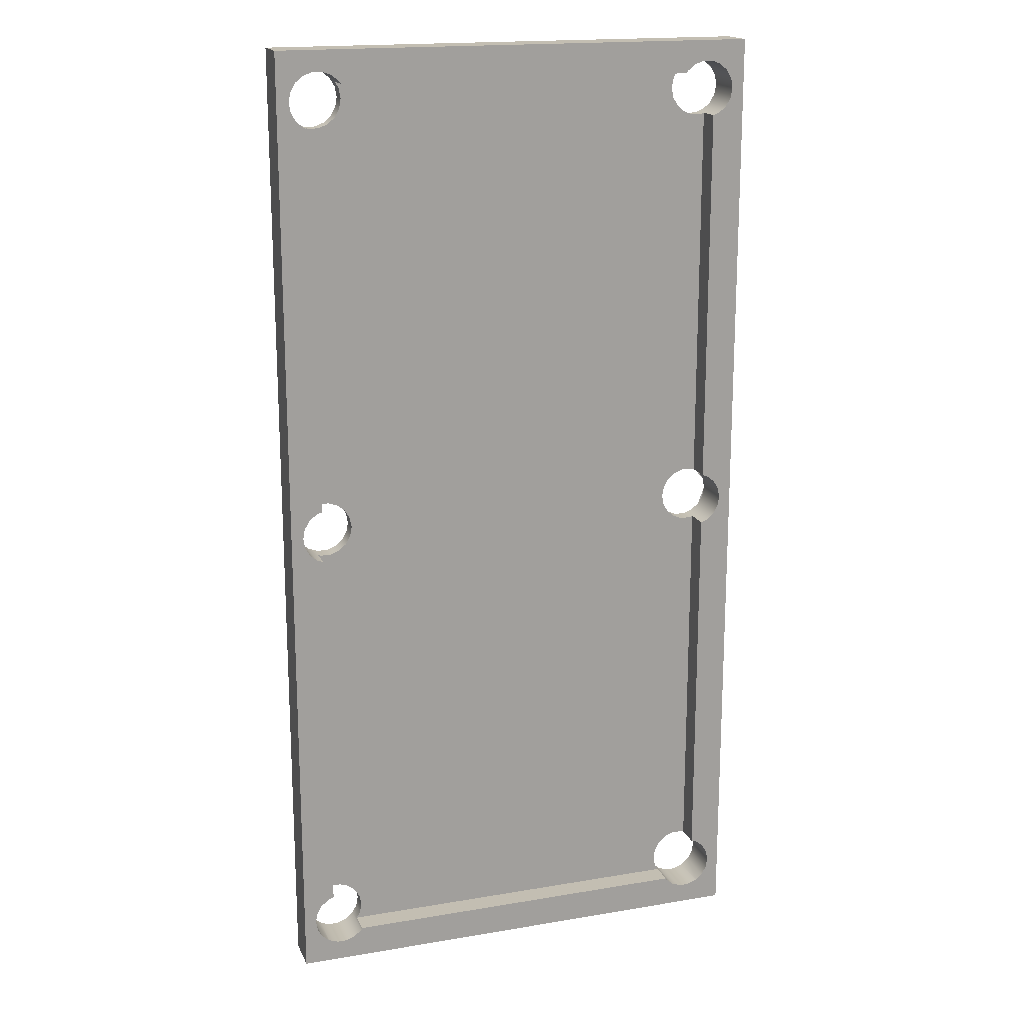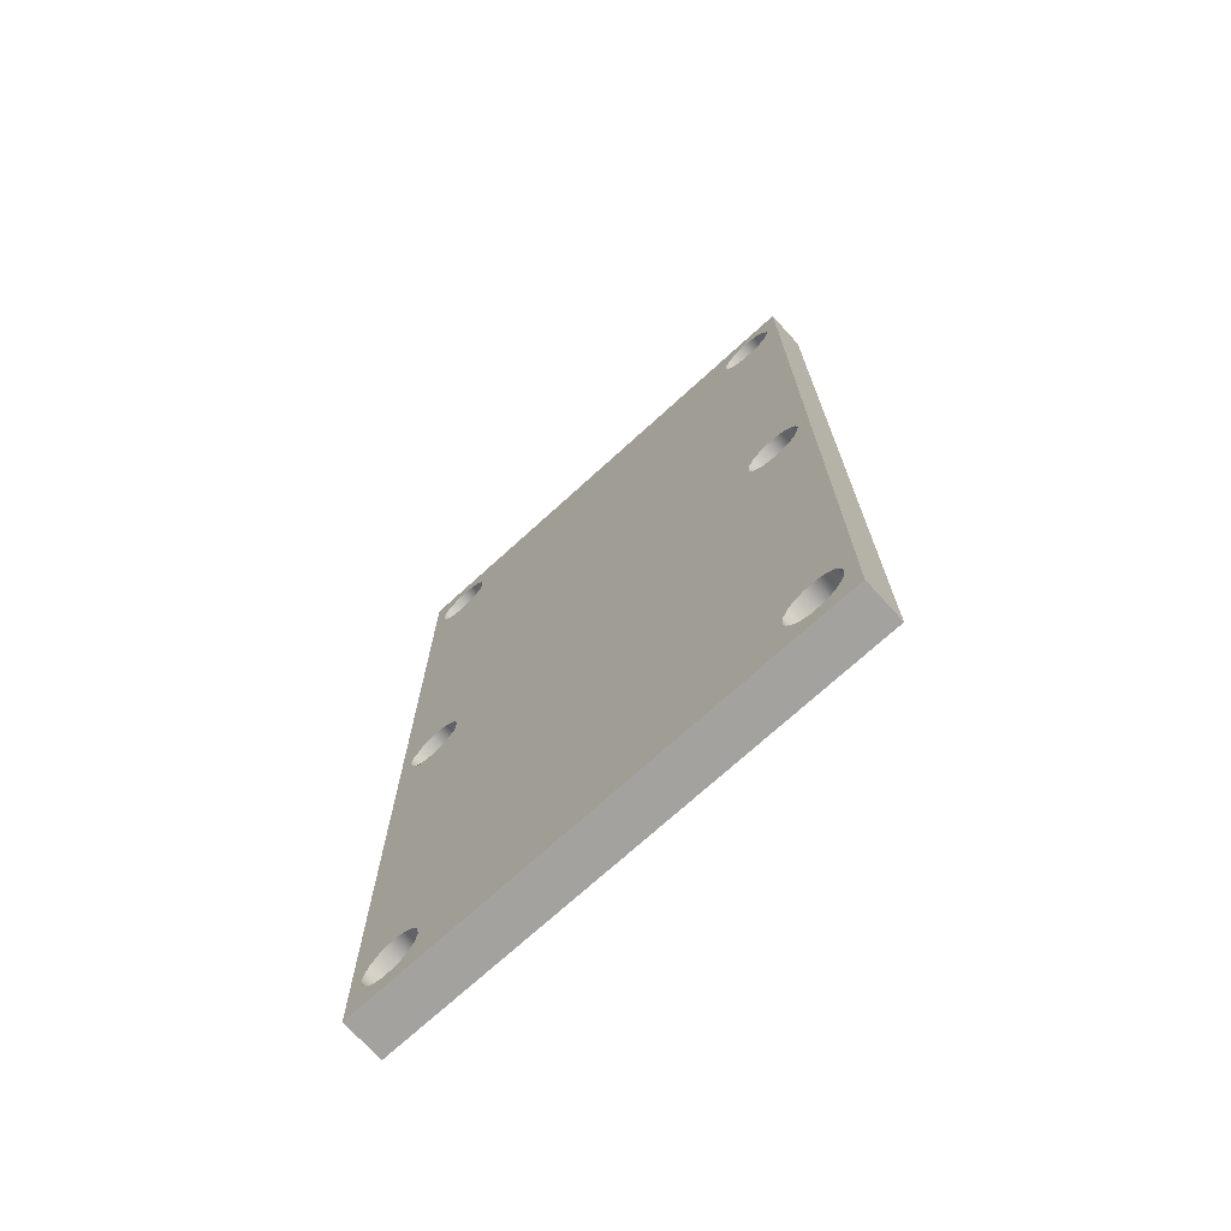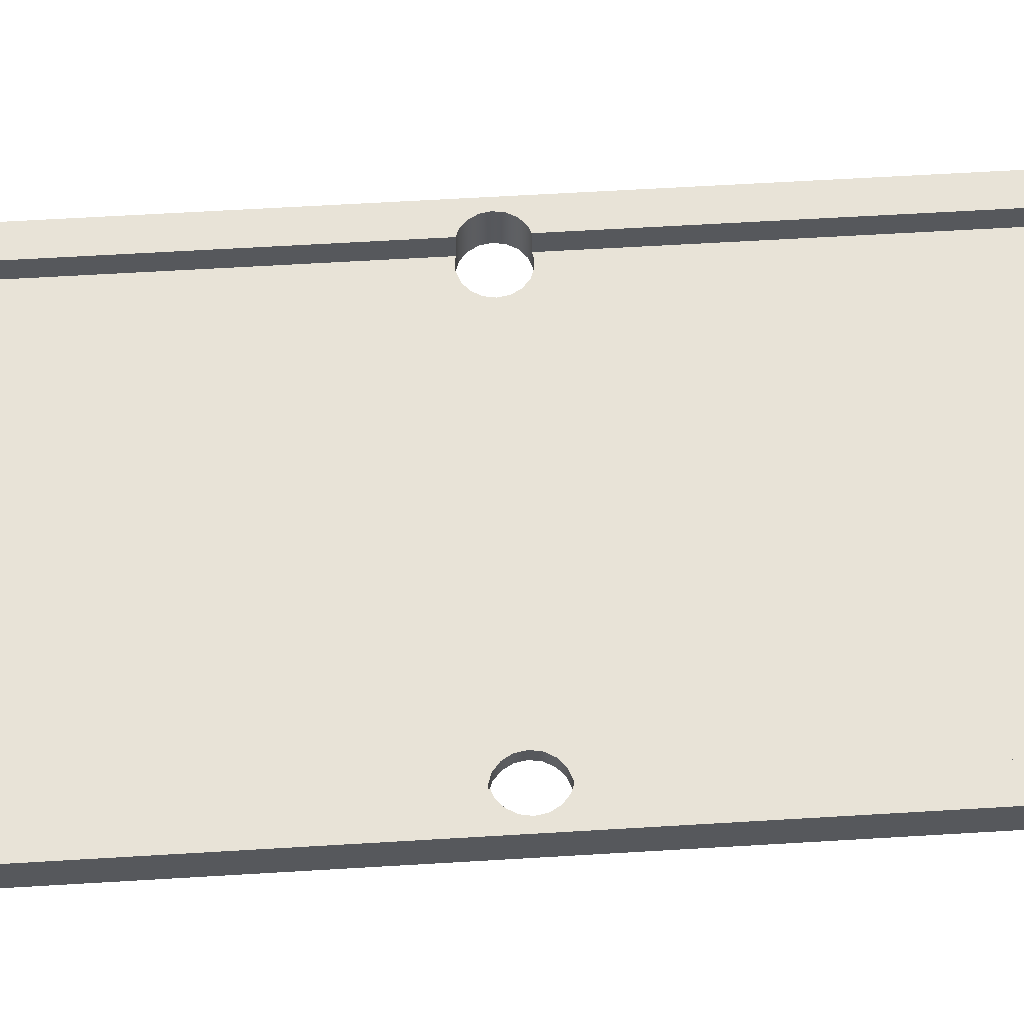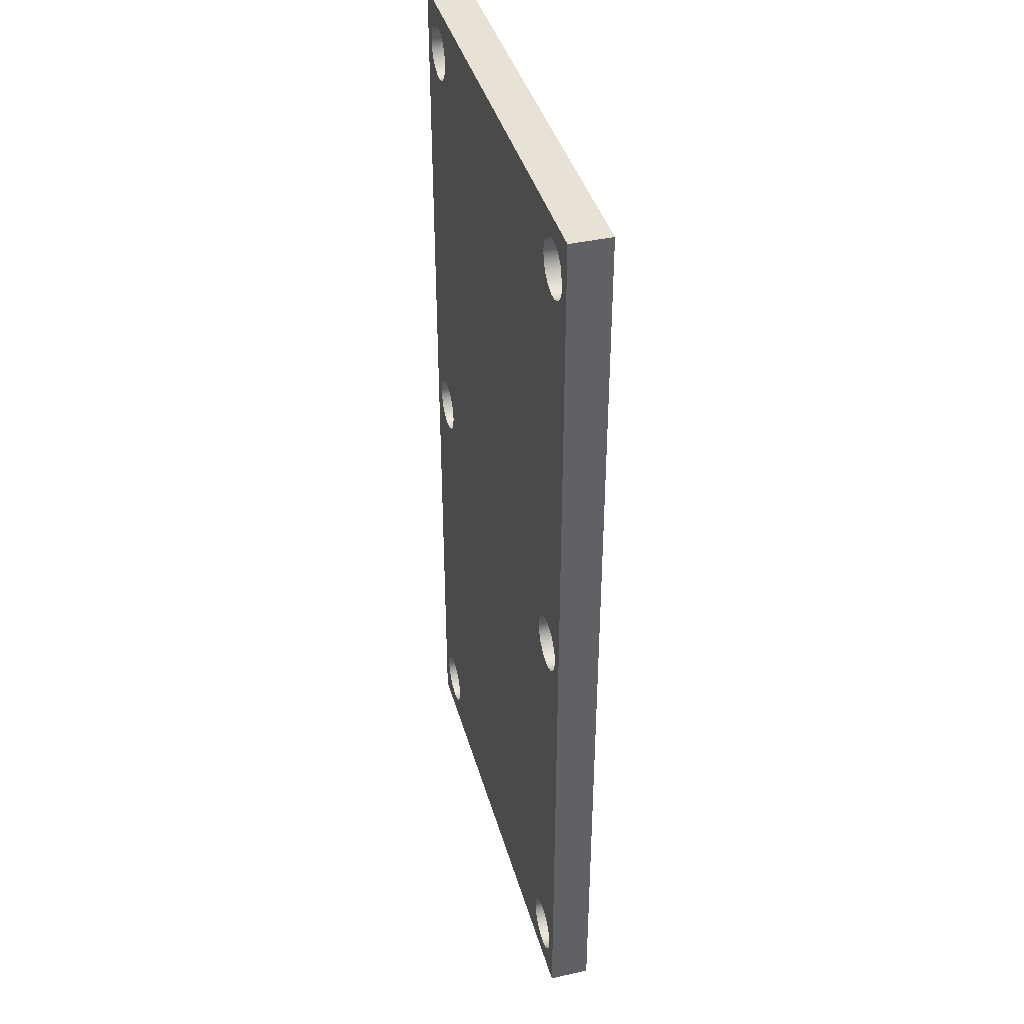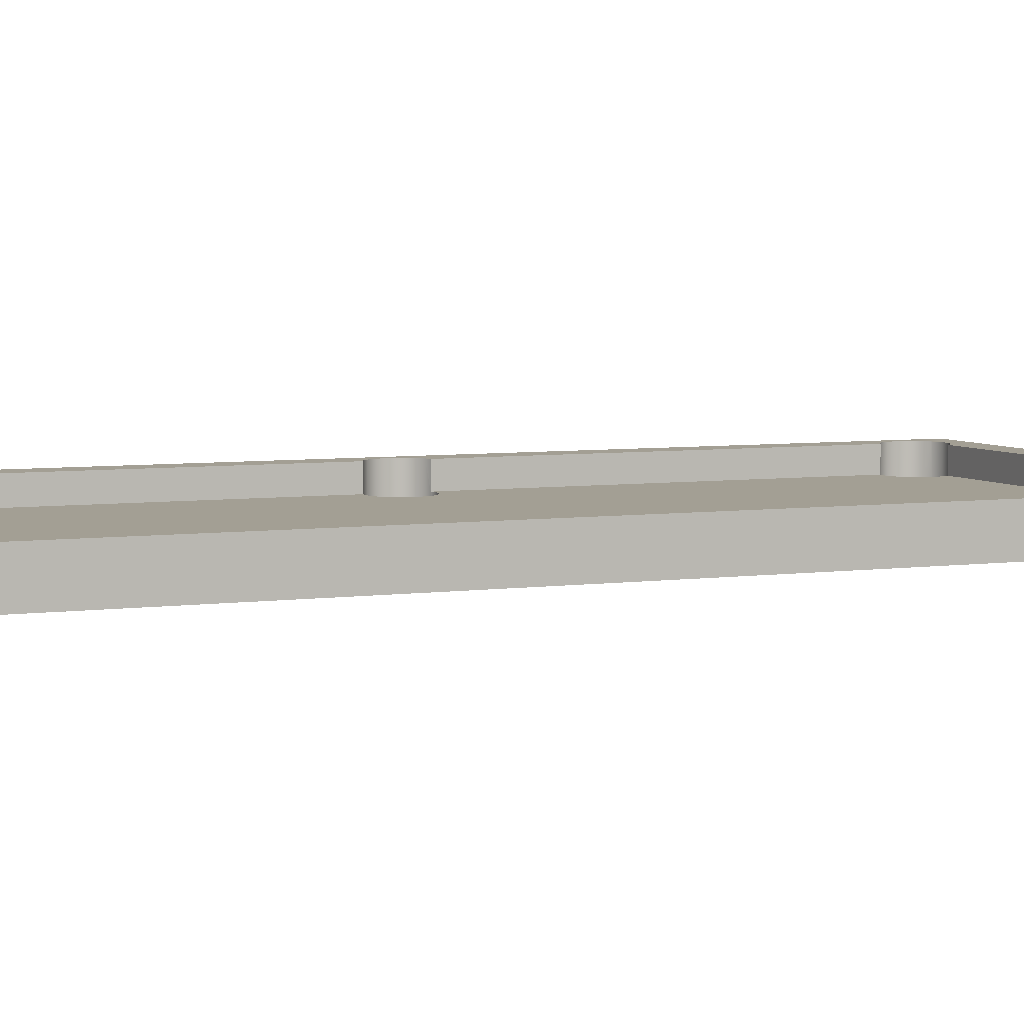
<metadata>
{"format":"obj","ext":"obj","renderer":"f3d","projection":"perspective","resolution":1024,"background":"white","views":[{"elev":17.5,"azim":161.5,"up":"+Z"},{"elev":-72.5,"azim":42.3,"up":"+Z"},{"elev":61.6,"azim":-93.5,"up":"+Y"},{"elev":40.1,"azim":74.6,"up":"+Z"},{"elev":5.4,"azim":66.3,"up":"+Y"}]}
</metadata>
<code>
v  54.28 95 -138.3
v  55.44 95 -140.3
v  -55.44 95 -140.3
v  -54.28 95 -138.3
v  -75 90 149.7
v  75 90 149.7
v  75 102.5 149.7
v  -75 102.5 149.7
v  75 90 -150.3
v  75 102.5 -150.3
v  -75 90 -150.3
v  -75 102.5 -150.3
v  55.44 102.5 139.7
v  55.44 95 139.7
v  -55.44 95 139.7
v  -55.44 102.5 139.7
v  65 102.5 -127.1
v  65 95 -127.1
v  65 95 -8.589
v  65 102.5 -8.589
v  -55.44 102.5 -140.3
v  55.44 102.5 -140.3
v  -65 102.5 -8.589
v  -65 95 -8.589
v  -65 95 -127.1
v  -65 102.5 -127.1
v  -66.88 102.5 -127.8
v  -69.2 102.5 -129.7
v  -70.72 102.5 -132.3
v  -69.2 102.5 -5.953
v  -66.88 102.5 -7.907
v  -58.12 95 -7.907
v  -54.28 95 -132.3
v  -55.8 95 -129.7
v  -60.98 95 -8.946
v  -61.18 95 -9.018
v  -58.12 95 -127.8
v  -60.98 95 -126.7
v  -64.02 95 -126.7
v  -64.02 95 -8.946
v  66.88 102.5 -142.9
v  67.26 102.5 -142.6
v  64.02 102.5 -143.9
v  60.98 102.5 -143.9
v  -67.26 102.5 -142.6
v  -66.88 102.5 -142.9
v  -64.02 102.5 -143.9
v  -60.98 102.5 -143.9
v  -58.12 102.5 -142.9
v  -55.8 102.5 -141
v  55.8 102.5 -141
v  58.12 102.5 -142.9
v  65 102.5 126.4
v  66.88 102.5 127.1
v  66.88 102.5 7.249
v  65 102.5 7.931
v  65 95 126.4
v  64.05 95 8.288
v  60.98 95 8.288
v  58.12 95 7.249
v  64.14 95 126.1
v  65 95 7.931
v  69.2 102.5 -141
v  70.72 102.5 -138.3
v  71.25 102.5 -135.3
v  70.72 102.5 -132.3
v  69.2 102.5 -129.7
v  66.88 102.5 -7.907
v  69.2 102.5 -5.953
v  66.88 102.5 -127.8
v  70.72 102.5 -3.321
v  71.25 102.5 -0.3288
v  70.71 102.5 2.687
v  69.2 102.5 5.296
v  70.72 102.5 131.7
v  71.25 102.5 134.7
v  70.72 102.5 137.7
v  69.2 102.5 140.3
v  67.26 102.5 141.9
v  54.28 95 137.7
v  -54.28 95 137.7
v  53.75 95 134.7
v  -65 95 7.931
v  -65 102.5 7.931
v  -65 102.5 126.4
v  -65 95 126.4
v  -66.88 102.5 7.249
v  -69.2 102.5 -141
v  -70.72 102.5 -138.3
v  -71.25 102.5 -135.3
v  -71.25 102.5 -0.3288
v  -70.72 102.5 2.664
v  -70.72 102.5 131.7
v  -67.26 102.5 141.9
v  -69.2 102.5 140.3
v  -70.72 102.5 137.7
v  -71.25 102.5 134.7
v  -55.8 90 140.3
v  -54.28 90 137.7
v  55.8 90 129
v  -58.12 90 142.2
v  69.2 90 129
v  66.88 90 127.1
v  -53.75 90 -135.3
v  70.72 90 131.7
v  -53.75 90 134.7
v  58.12 90 127.1
v  -69.2 90 129
v  -70.72 90 131.7
v  -54.14 90 2.426
v  -66.88 90 127.1
v  -64.02 90 126.1
v  -60.98 90 126.1
v  -58.12 90 127.1
v  -55.8 90 129
v  -54.28 90 131.7
v  -54.28 90 2.664
v  -53.75 90 -0.3288
v  60.98 90 126.1
v  64.02 90 126.1
v  -54.28 90 -3.321
v  -55.8 90 -5.953
v  -58.12 90 -7.907
v  -60.98 90 -8.946
v  -54.28 90 -132.3
v  -64.1 90 -8.946
v  -55.8 90 -129.7
v  -58.12 90 -127.8
v  -66.94 90 -7.882
v  -60.98 90 -126.7
v  -64.02 90 -126.7
v  -66.88 90 -127.8
v  -69.2 90 -5.953
v  -69.2 90 -129.7
v  -71.25 90 -0.3288
v  -64.02 90 143.3
v  -60.98 90 143.3
v  -66.66 90 142.4
v  -66.88 90 142.2
v  -69.32 90 140.1
v  -70.71 90 137.7
v  -71.25 90 134.7
v  -55.8 90 5.296
v  -58.12 90 7.249
v  -60.98 90 8.288
v  -64.02 90 8.288
v  -66.88 90 7.249
v  -70.7 90 2.697
v  -70.72 90 -132.3
v  -71.25 90 -135.3
v  -70.72 90 -138.3
v  -69.2 90 -141
v  -66.88 90 -142.9
v  -64 90 -143.9
v  -60.98 90 -143.9
v  -58.12 90 -142.9
v  -55.8 90 -141
v  -54.28 90 -138.3
v  66.88 90 7.249
v  69.23 90 5.271
v  70.71 90 2.687
v  71.25 90 -0.3288
v  66.94 90 -7.874
v  66.9 90 -7.899
v  60.98 90 -126.7
v  64.02 90 -126.7
v  69.2 90 -5.953
v  66.88 90 -127.8
v  70.72 90 -3.321
v  69.2 90 -129.7
v  70.72 90 -132.3
v  71.25 90 -135.3
v  70.72 90 -138.3
v  69.2 90 -141
v  66.88 90 -142.9
v  64.02 90 -143.9
v  60.98 90 -143.9
v  58.12 90 -142.9
v  55.8 90 -141
v  54.28 90 -138.3
v  53.75 90 -135.3
v  58.12 90 -127.8
v  64.06 90 -8.931
v  55.8 90 -129.7
v  54.28 90 -132.3
v  60.98 90 -8.946
v  58.12 90 -7.907
v  55.8 90 -5.953
v  54.28 90 -3.321
v  53.75 90 -0.3288
v  54.28 90 2.664
v  64.02 90 8.288
v  60.98 90 8.288
v  58.12 90 7.249
v  55.8 90 5.296
v  71.25 90 134.7
v  69.32 90 140.1
v  69.2 90 140.3
v  66.88 90 142.2
v  63.98 90 143.3
v  60.98 90 143.3
v  58.12 90 142.2
v  55.8 90 140.3
v  54.28 90 137.7
v  53.75 90 134.7
v  54.28 90 131.7
v  -66.88 102.5 142.2
v  -64.02 102.5 143.3
v  -60.98 102.5 143.3
v  66.88 102.5 142.2
v  64.02 102.5 143.3
v  60.98 102.5 143.3
v  58.12 102.5 142.2
v  55.8 102.5 140.3
v  -55.8 102.5 140.3
v  -58.12 102.5 142.2
v  -70.72 102.5 -3.321
v  -70.72 90 -3.321
v  -70.72 90 2.664
v  -69.2 90 5.296
v  -69.2 102.5 5.296
v  69.2 102.5 129
v  64.02 90 143.3
v  70.72 90 137.7
v  -69.2 102.5 129
v  -70.72 90 137.7
v  -69.2 90 140.3
v  -53.75 95 -135.3
v  53.75 95 -135.3
v  54.28 95 -132.3
v  55.8 95 -129.7
v  58.12 95 -127.8
v  60.98 95 -126.7
v  64.02 95 -8.946
v  61.08 95 -8.946
v  58.12 95 -7.907
v  55.8 95 -5.953
v  54.28 95 -3.321
v  53.75 95 -0.3288
v  54.28 95 2.664
v  55.8 95 5.296
v  -53.75 95 -0.3288
v  -54.28 95 -3.321
v  -55.8 95 -5.953
v  -64.02 90 -8.946
v  -66.88 90 -7.907
v  -64.01 95 8.154
v  -64.02 90 8.288
v  -60.98 95 8.288
v  -58.12 95 7.249
v  -55.8 95 5.296
v  -54.28 95 2.664
v  64 95 126.1
v  60.98 95 126.1
v  58.12 90 127.1
v  58.12 95 127.1
v  55.84 95 129
v  54.28 95 131.7
v  -53.75 95 134.7
v  -54.28 95 131.7
v  -55.8 95 129
v  -58.12 95 127.1
v  -58.12 90 127.1
v  -60.98 95 126.1
v  -64.04 95 126.1
v  -66.88 102.5 127.1
v  64.02 95 -126.7
v  54.28 90 137.7
g Table_top
f 1 2 3
f 3 4 1
f 5 6 7
f 7 8 5
f 6 9 10
f 10 7 6
f 9 11 12
f 12 10 9
f 11 5 8
f 8 12 11
f 13 14 15
f 15 16 13
f 17 18 19
f 19 20 17
f 21 3 2
f 2 22 21
f 23 24 25
f 25 26 23
f 23 26 27
f 28 29 30
f 28 30 31
f 27 28 31
f 23 27 31
f 32 33 34
f 35 32 34
f 36 35 34
f 36 34 37
f 36 37 38
f 36 38 39
f 40 36 39
f 24 40 39
f 25 24 39
f 35 36 40
f 41 42 10
f 43 41 10
f 44 43 10
f 12 45 46
f 12 46 47
f 12 47 48
f 12 48 49
f 10 12 49
f 10 49 50
f 44 10 50
f 21 22 51
f 50 21 51
f 50 51 52
f 44 50 52
f 53 54 55
f 55 56 53
f 57 58 59
f 57 59 60
f 60 61 57
f 57 62 58
f 10 42 63
f 10 63 64
f 10 64 65
f 7 10 65
f 7 65 66
f 7 66 67
f 17 20 68
f 17 68 69
f 70 17 69
f 70 69 71
f 67 70 71
f 67 71 72
f 7 67 72
f 7 72 73
f 7 73 74
f 7 74 55
f 7 55 75
f 7 75 76
f 7 76 77
f 7 77 78
f 79 7 78
f 56 62 57
f 57 53 56
f 15 14 80
f 81 15 80
f 81 80 82
f 83 84 85
f 85 86 83
f 85 84 87
f 88 45 12
f 89 88 12
f 90 89 12
f 90 12 8
f 29 90 8
f 91 29 8
f 92 91 8
f 93 92 8
f 8 94 95
f 8 95 96
f 8 96 97
f 93 8 97
f 98 99 100
f 101 98 100
f 102 103 104
f 105 102 104
f 100 99 106
f 107 100 106
f 108 109 110
f 111 108 110
f 112 111 110
f 113 112 110
f 114 113 110
f 115 114 110
f 116 115 110
f 106 116 110
f 110 117 118
f 106 110 118
f 107 106 118
f 119 107 118
f 120 119 118
f 103 120 118
f 104 103 118
f 104 118 121
f 104 121 122
f 104 122 123
f 104 123 124
f 125 104 124
f 125 124 126
f 127 125 126
f 128 127 126
f 128 126 129
f 130 128 129
f 131 130 129
f 132 131 129
f 132 129 133
f 134 132 133
f 134 133 135
f 136 137 5
f 138 136 5
f 139 138 5
f 140 139 5
f 141 140 5
f 142 141 5
f 109 142 5
f 110 109 5
f 117 110 5
f 143 117 5
f 144 143 5
f 145 144 5
f 146 145 5
f 147 146 5
f 148 147 5
f 135 148 5
f 134 135 5
f 149 134 5
f 150 149 5
f 150 5 11
f 151 150 11
f 152 151 11
f 153 152 11
f 154 153 11
f 155 154 11
f 156 155 11
f 156 11 9
f 157 156 9
f 158 157 9
f 6 159 160
f 6 160 161
f 6 161 162
f 163 164 165
f 163 165 166
f 167 163 166
f 167 166 168
f 169 167 168
f 169 168 170
f 162 169 170
f 6 162 170
f 6 170 171
f 6 171 172
f 9 6 172
f 9 172 173
f 9 173 174
f 9 174 175
f 9 175 176
f 9 176 177
f 158 9 177
f 158 177 178
f 158 178 179
f 158 179 180
f 104 158 180
f 104 180 181
f 182 165 164
f 182 164 183
f 184 182 183
f 185 184 183
f 181 185 183
f 181 183 186
f 104 181 186
f 104 186 187
f 104 187 188
f 104 188 189
f 104 189 190
f 105 104 190
f 105 190 191
f 192 159 6
f 193 192 6
f 194 193 6
f 195 194 6
f 191 195 6
f 105 191 6
f 196 105 6
f 197 196 6
f 198 197 6
f 199 198 6
f 200 199 6
f 201 200 6
f 202 201 6
f 202 6 5
f 203 202 5
f 204 203 5
f 205 204 5
f 206 205 5
f 100 206 5
f 100 5 137
f 101 100 137
f 207 94 8
f 208 207 8
f 209 208 8
f 7 79 210
f 7 210 211
f 7 211 212
f 7 212 213
f 8 7 213
f 8 213 214
f 209 8 214
f 13 16 215
f 214 13 215
f 214 215 216
f 209 214 216
f 48 155 156
f 156 49 48
f 46 153 154
f 154 47 46
f 89 151 152
f 152 88 89
f 29 149 150
f 150 90 29
f 27 132 134
f 134 28 27
f 63 174 173
f 173 64 63
f 43 176 175
f 175 41 43
f 52 178 177
f 177 44 52
f 67 170 168
f 168 70 67
f 66 65 172
f 172 171 66
f 69 167 169
f 169 71 69
f 74 160 159
f 159 55 74
f 73 72 162
f 162 161 73
f 217 218 133
f 133 30 217
f 92 219 135
f 135 91 92
f 87 147 220
f 220 221 87
f 222 102 105
f 105 75 222
f 213 202 203
f 203 214 213
f 211 223 201
f 201 212 211
f 77 76 196
f 196 224 77
f 93 109 108
f 108 225 93
f 96 226 142
f 142 97 96
f 207 139 227
f 227 95 94
f 207 227 94
f 209 137 136
f 136 208 209
f 215 98 101
f 101 216 215
f 104 228 4
f 4 158 104
f 49 156 157
f 157 50 49
f 47 154 155
f 155 48 47
f 90 150 151
f 151 89 90
f 28 134 149
f 149 29 28
f 27 26 25
f 132 27 25
f 132 25 39
f 131 132 39
f 130 38 37
f 37 128 130
f 127 34 33
f 33 125 127
f 64 173 172
f 172 65 64
f 44 177 176
f 176 43 44
f 51 179 178
f 178 52 51
f 180 1 229
f 229 181 180
f 185 230 231
f 231 184 185
f 182 232 233
f 233 165 182
f 66 171 170
f 170 67 66
f 71 169 162
f 162 72 71
f 68 163 167
f 167 69 68
f 183 234 235
f 235 186 183
f 187 236 237
f 237 188 187
f 189 238 239
f 239 190 189
f 191 240 241
f 241 195 191
f 194 60 59
f 59 193 194
f 73 161 160
f 160 74 73
f 118 242 243
f 243 121 118
f 122 244 32
f 32 123 122
f 124 35 40
f 40 245 124
f 30 133 246
f 246 31 30
f 91 135 218
f 218 217 91
f 221 220 219
f 219 92 221
f 87 84 83
f 147 87 83
f 147 83 247
f 248 147 247
f 145 249 250
f 250 144 145
f 143 251 252
f 252 117 143
f 75 105 196
f 196 76 75
f 54 103 102
f 102 222 54
f 120 253 254
f 254 119 120
f 255 256 257
f 257 100 255
f 206 258 82
f 82 205 206
f 212 201 202
f 202 213 212
f 210 199 223
f 223 211 210
f 77 224 198
f 198 78 77
f 106 259 260
f 260 116 106
f 115 261 262
f 262 263 115
f 113 264 265
f 265 112 113
f 225 108 111
f 111 266 225
f 97 142 109
f 109 93 97
f 95 227 226
f 226 96 95
f 208 136 139
f 139 207 208
f 216 101 137
f 137 209 216
f 215 16 15
f 98 215 15
f 98 15 81
f 99 98 81
f 228 104 125
f 125 33 228
f 242 118 117
f 117 252 242
f 259 106 99
f 99 81 259
f 130 131 39
f 39 38 130
f 127 128 37
f 37 34 127
f 51 22 2
f 179 51 2
f 180 179 2
f 1 180 2
f 185 181 229
f 229 230 185
f 182 184 231
f 231 232 182
f 166 165 233
f 233 267 166
f 19 234 183
f 19 183 164
f 19 164 163
f 163 68 20
f 19 163 20
f 187 186 235
f 235 236 187
f 189 188 237
f 237 238 189
f 191 190 239
f 239 240 191
f 194 195 241
f 241 60 194
f 192 193 59
f 59 58 192
f 122 121 243
f 243 244 122
f 124 123 32
f 32 35 124
f 145 248 247
f 247 249 145
f 143 144 250
f 250 251 143
f 57 253 120
f 57 120 103
f 103 54 53
f 57 103 53
f 255 119 254
f 254 256 255
f 206 100 257
f 257 258 206
f 268 205 82
f 82 80 268
f 115 116 260
f 260 261 115
f 113 263 262
f 262 264 113
f 78 198 199
f 199 210 79
f 78 199 79
f 174 63 42
f 175 174 42
f 41 175 42
f 153 46 45
f 152 153 45
f 88 152 45
f 268 80 14
f 203 268 14
f 214 203 14
f 13 214 14
f 166 267 18
f 168 166 18
f 70 168 18
f 17 70 18
f 192 58 62
f 159 192 62
f 55 159 62
f 56 55 62
f 158 4 3
f 157 158 3
f 50 157 3
f 21 50 3
f 24 23 31
f 31 246 245
f 24 31 245
f 24 245 40
f 86 85 266
f 266 111 112
f 86 266 112
f 86 112 265
f 91 217 29
f 217 30 29
f 228 230 229
f 228 229 1
f 4 228 1
f 54 222 55
f 222 75 55
f 93 225 92
f 225 266 92
f 266 85 87
f 87 221 266
f 86 249 247
f 247 83 86
f 221 92 266
f 138 139 136
f 253 57 61
f 61 60 241
f 253 61 241
f 253 241 240
f 254 253 240
f 254 240 239
f 19 18 267
f 234 19 267
f 234 267 233
f 235 234 233
f 235 233 232
f 235 232 231
f 235 231 230
f 235 230 228
f 236 235 228
f 237 236 228
f 238 237 228
f 239 238 228
f 254 239 228
f 228 33 32
f 228 32 244
f 228 244 243
f 254 228 243
f 254 243 242
f 256 254 242
f 257 256 242
f 249 86 265
f 250 249 265
f 251 250 265
f 252 251 265
f 242 252 265
f 242 265 264
f 242 264 262
f 242 262 261
f 242 261 260
f 257 242 260
f 257 260 259
f 257 259 81
f 258 257 81
f 82 258 81

</code>
